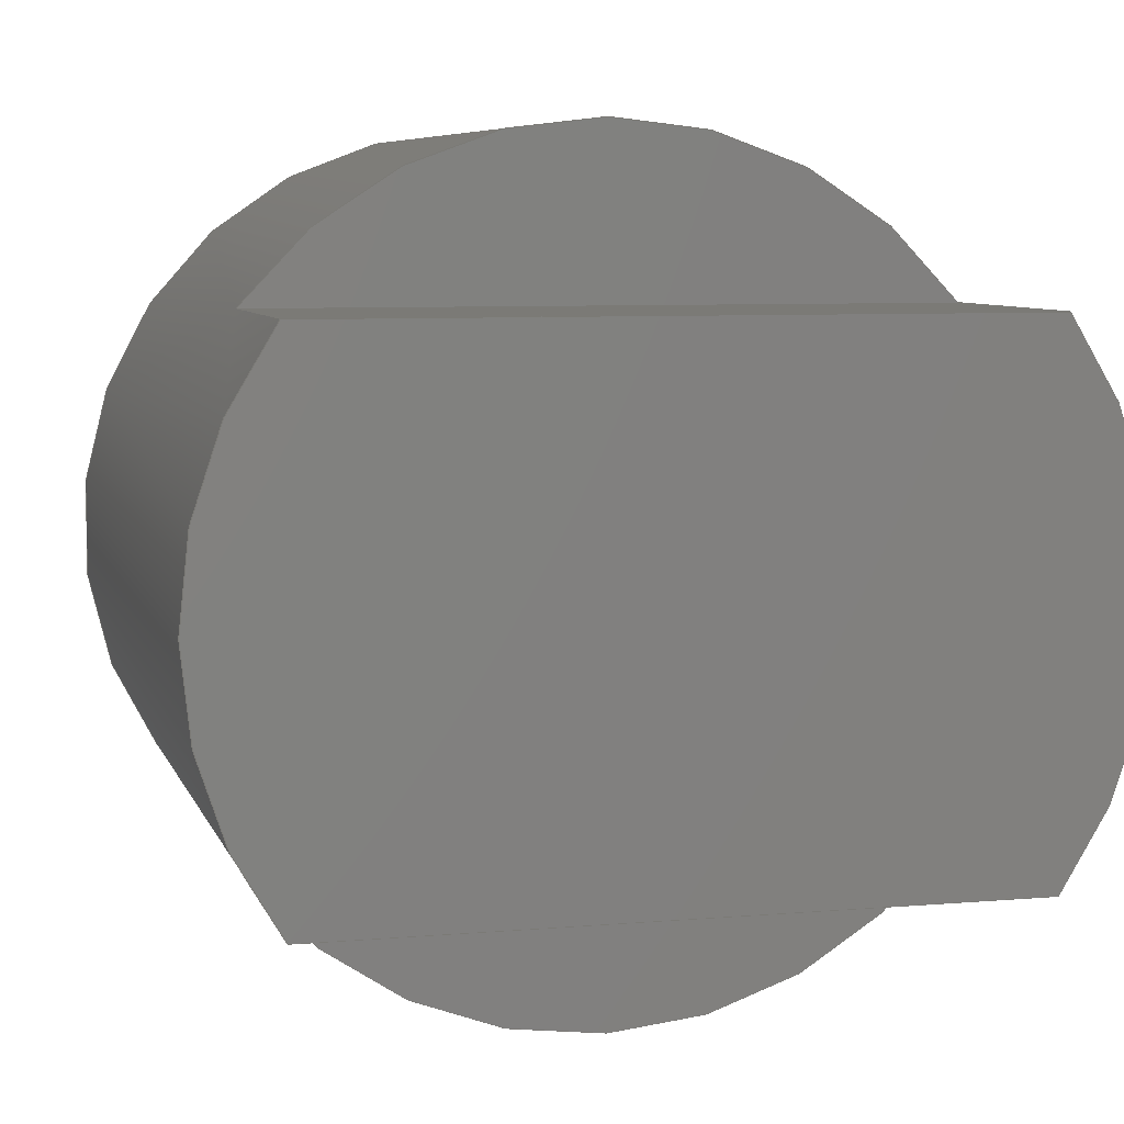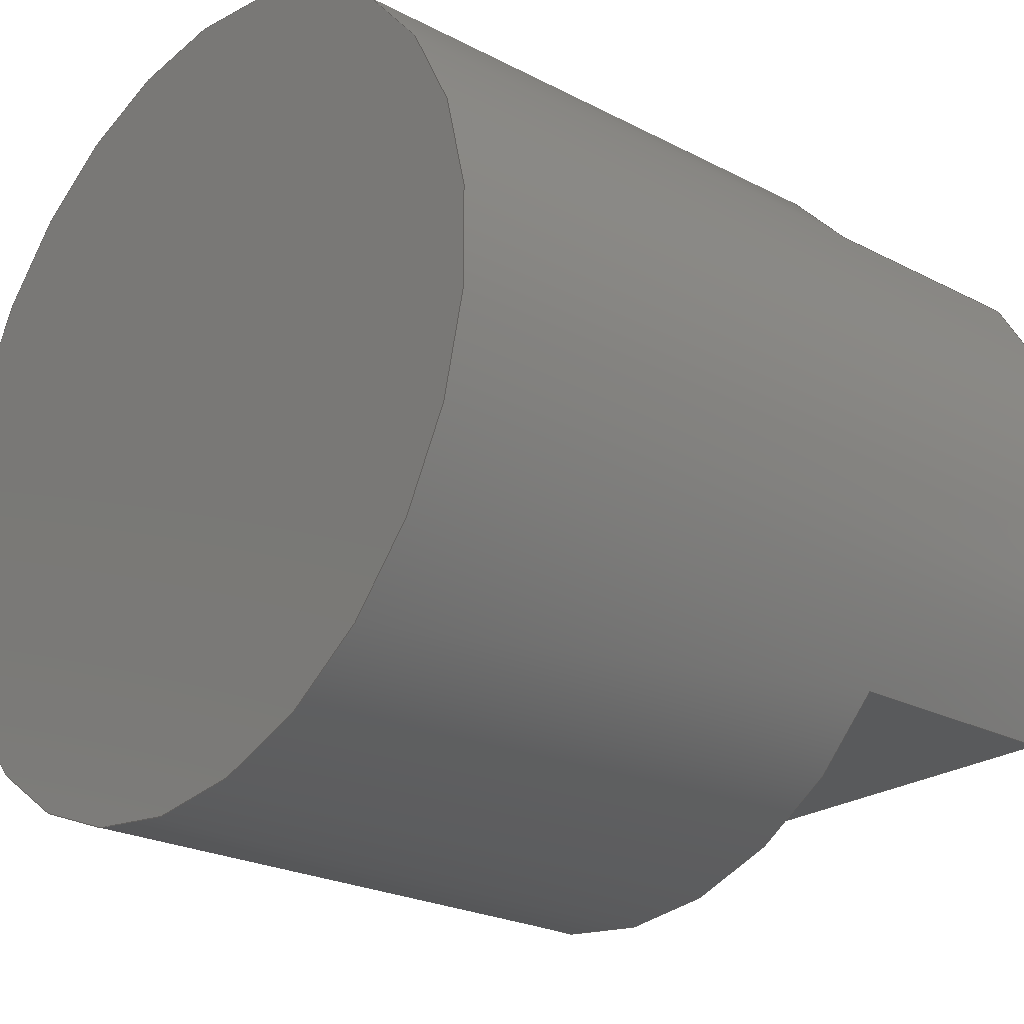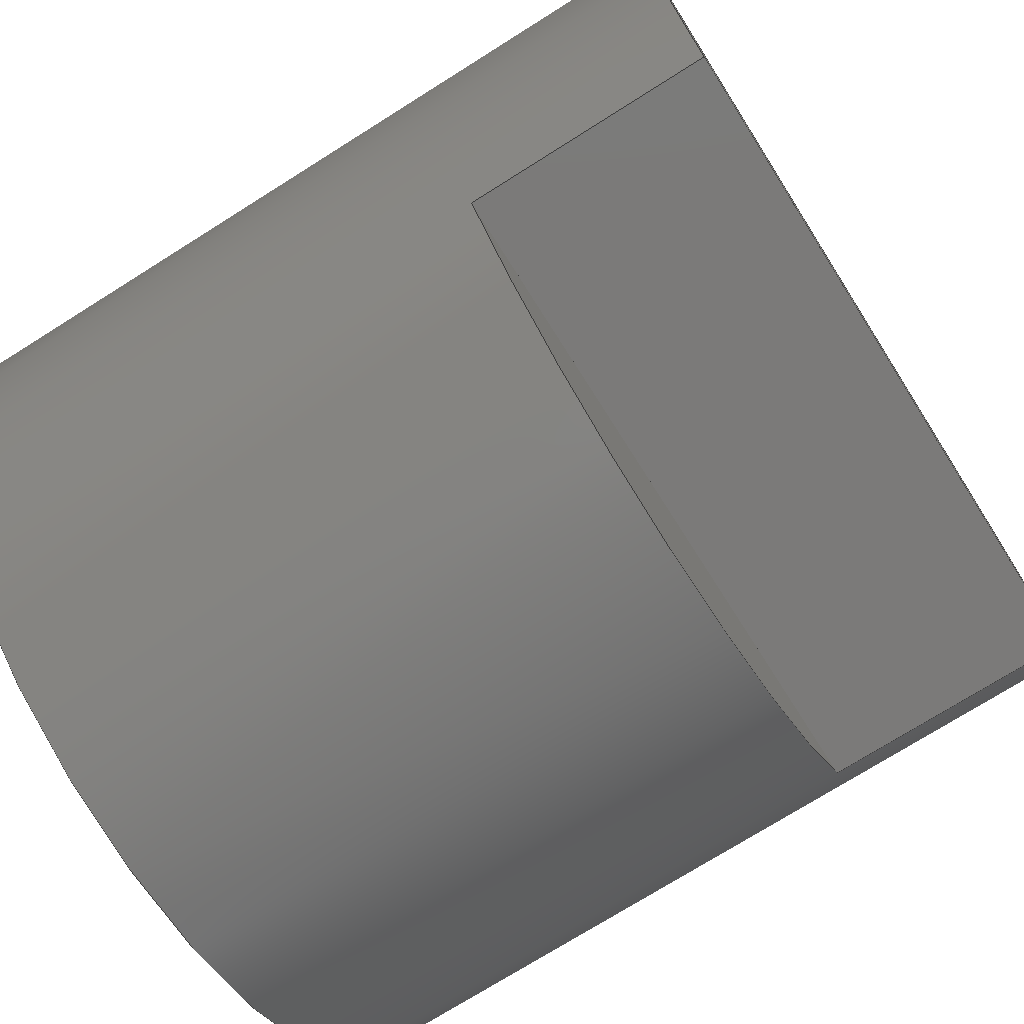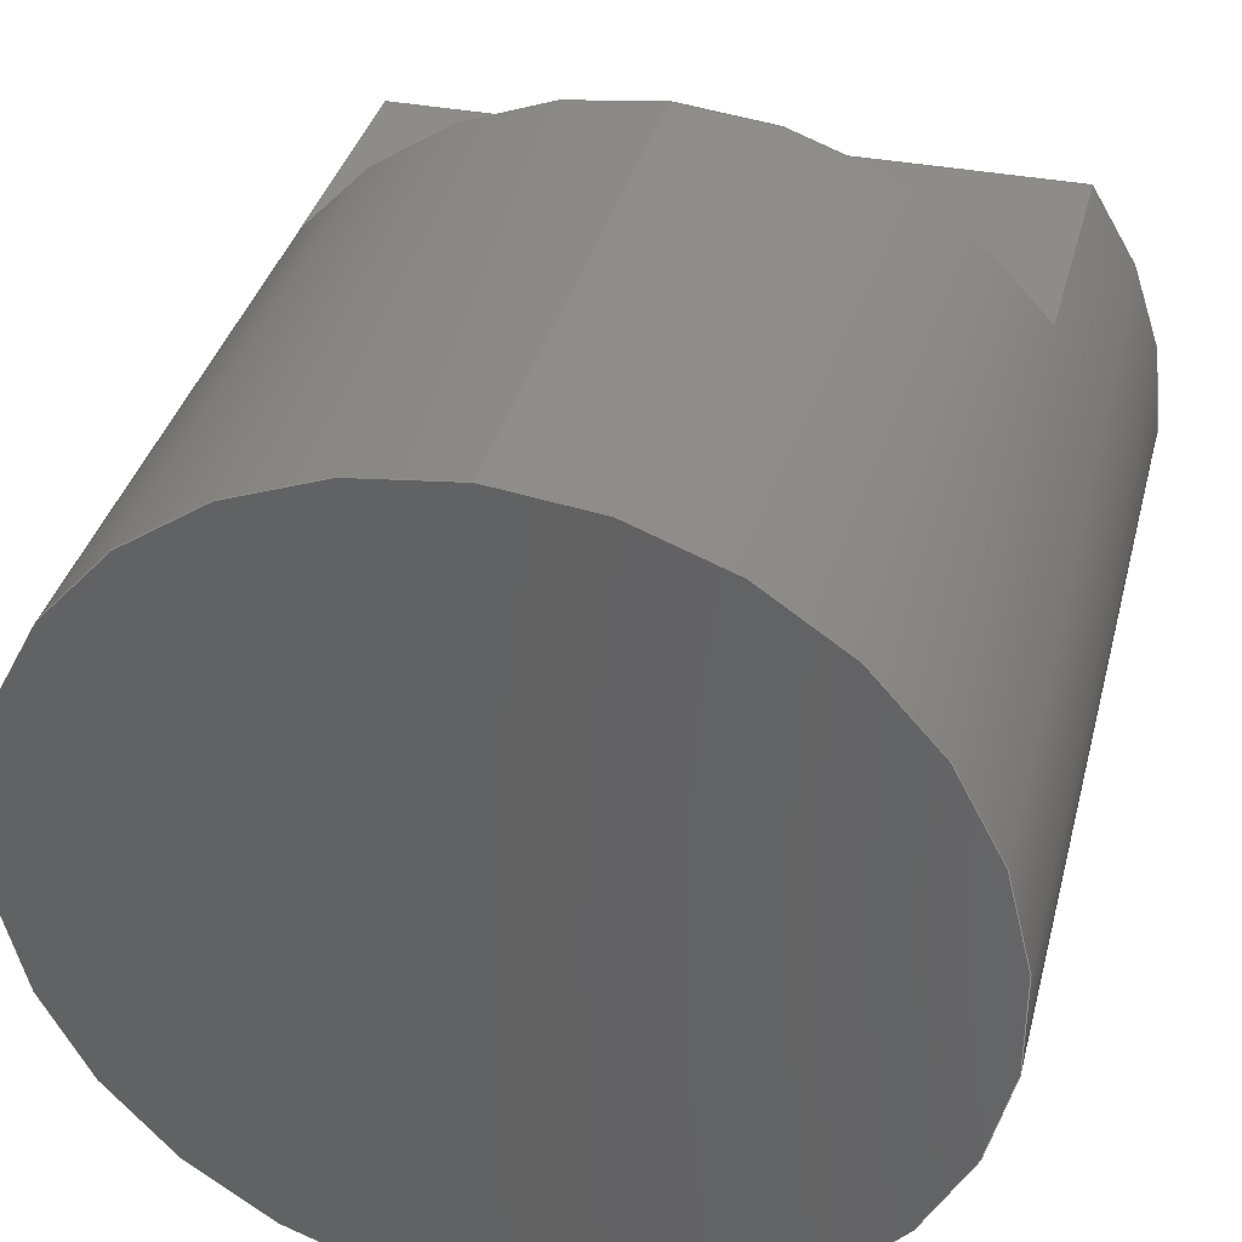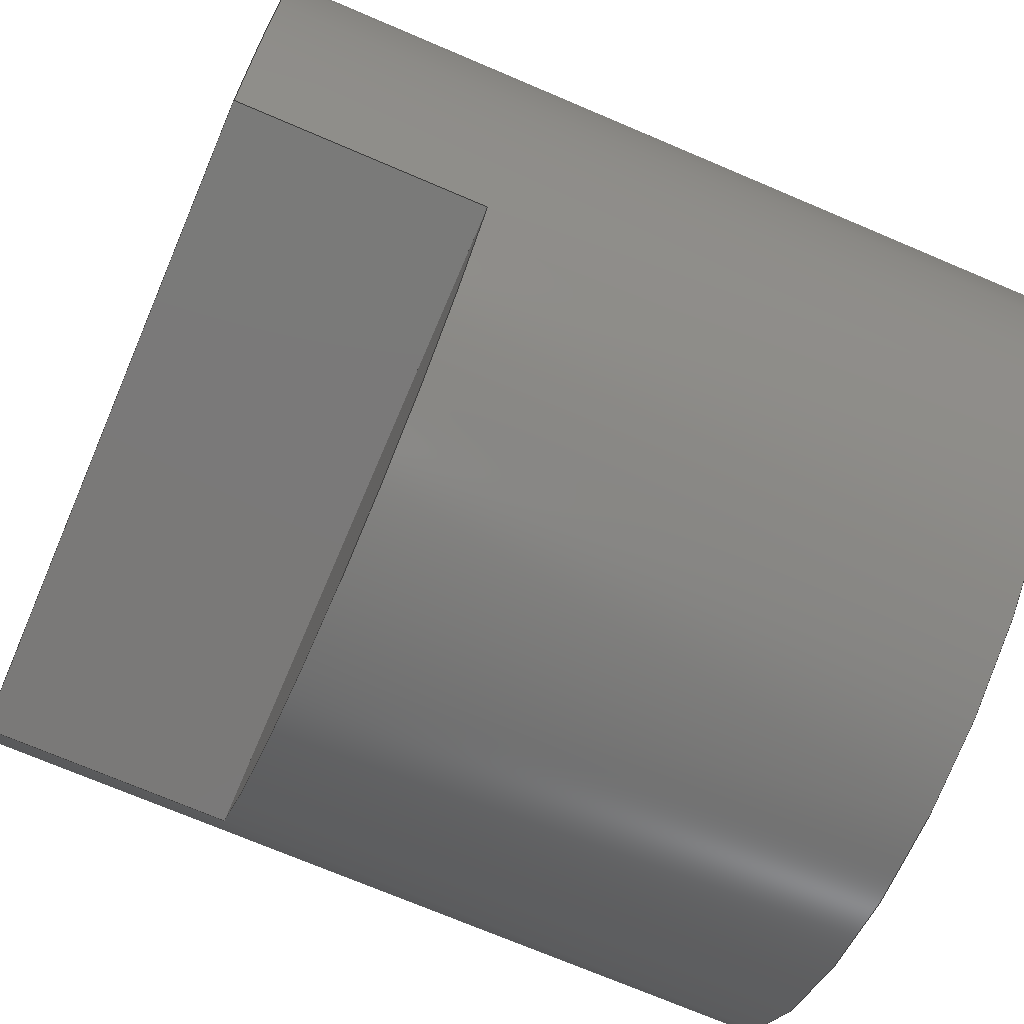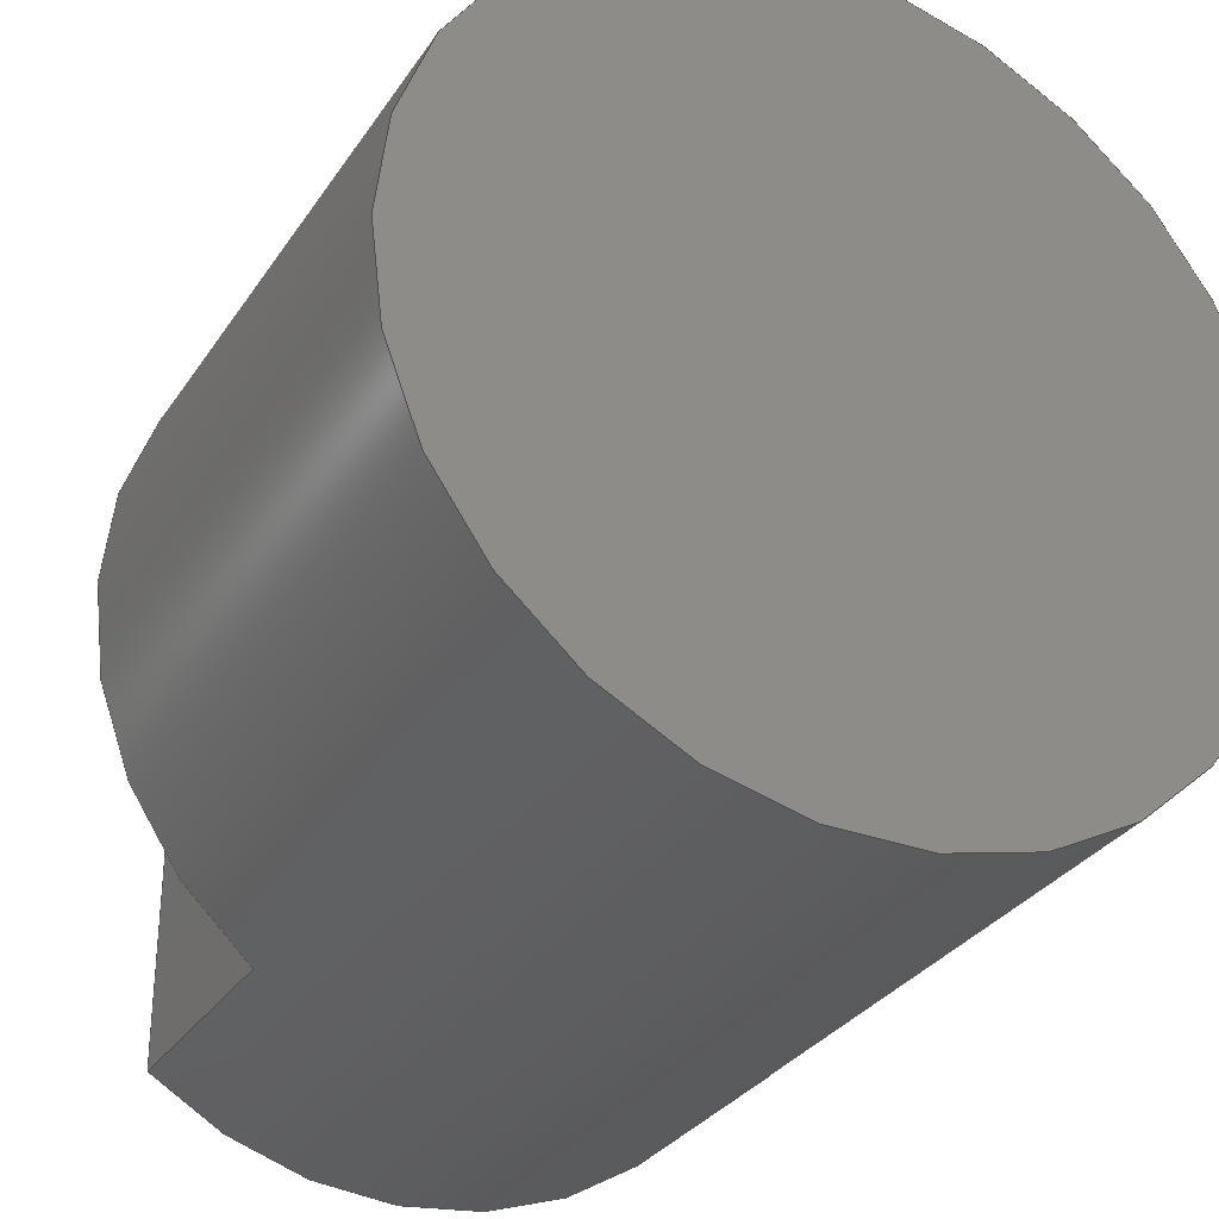
<metadata>
{"format":"step","ext":"step","renderer":"f3d","projection":"perspective","resolution":1024,"background":"white","views":[{"elev":6.9,"azim":75.7,"up":"+Z"},{"elev":-23.6,"azim":-41.2,"up":"+Z"},{"elev":-73.5,"azim":32.3,"up":"+Z"},{"elev":36.4,"azim":-75.9,"up":"+Z"},{"elev":-72.6,"azim":156.9,"up":"+Z"},{"elev":-31.0,"azim":-117.8,"up":"+Y"}]}
</metadata>
<code>
ISO-10303-21;
DATA;
#1=MECHANICAL_DESIGN_GEOMETRIC_PRESENTATION_REPRESENTATION('',(#4),#213);
#2=SHAPE_REPRESENTATION_RELATIONSHIP('SRR','None',#220,#3);
#3=ADVANCED_BREP_SHAPE_REPRESENTATION('',(#5),#212);
#4=STYLED_ITEM('',(#229),#5);
#5=MANIFOLD_SOLID_BREP('Body1',#113);
#6=CYLINDRICAL_SURFACE('',#137,0.5);
#7=CIRCLE('',#129,0.5);
#8=CIRCLE('',#132,0.5);
#9=CIRCLE('',#133,0.5);
#10=CIRCLE('',#135,0.5);
#11=CIRCLE('',#136,0.5);
#12=CIRCLE('',#138,0.5);
#13=FACE_OUTER_BOUND('',#20,.T.);
#14=FACE_OUTER_BOUND('',#21,.T.);
#15=FACE_OUTER_BOUND('',#22,.T.);
#16=FACE_OUTER_BOUND('',#23,.T.);
#17=FACE_OUTER_BOUND('',#24,.T.);
#18=FACE_OUTER_BOUND('',#25,.T.);
#19=FACE_OUTER_BOUND('',#26,.T.);
#20=EDGE_LOOP('',(#70,#71,#72,#73));
#21=EDGE_LOOP('',(#74,#75));
#22=EDGE_LOOP('',(#76,#77,#78,#79));
#23=EDGE_LOOP('',(#80,#81,#82));
#24=EDGE_LOOP('',(#83,#84,#85,#86));
#25=EDGE_LOOP('',(#87,#88,#89,#90,#91,#92,#93,#94,#95,#96,#97,#98));
#26=EDGE_LOOP('',(#99));
#27=LINE('',#181,#36);
#28=LINE('',#183,#37);
#29=LINE('',#185,#38);
#30=LINE('',#186,#39);
#31=LINE('',#192,#40);
#32=LINE('',#194,#41);
#33=LINE('',#196,#42);
#34=LINE('',#197,#43);
#35=LINE('',#207,#44);
#36=VECTOR('',#144,1);
#37=VECTOR('',#145,1);
#38=VECTOR('',#146,1);
#39=VECTOR('',#147,1);
#40=VECTOR('',#154,1);
#41=VECTOR('',#155,1);
#42=VECTOR('',#156,1);
#43=VECTOR('',#157,1);
#44=VECTOR('',#172,0.5);
#45=VERTEX_POINT('',#179);
#46=VERTEX_POINT('',#180);
#47=VERTEX_POINT('',#182);
#48=VERTEX_POINT('',#184);
#49=VERTEX_POINT('',#190);
#50=VERTEX_POINT('',#191);
#51=VERTEX_POINT('',#193);
#52=VERTEX_POINT('',#195);
#53=VERTEX_POINT('',#199);
#54=VERTEX_POINT('',#206);
#55=EDGE_CURVE('',#45,#46,#27,.T.);
#56=EDGE_CURVE('',#47,#45,#28,.T.);
#57=EDGE_CURVE('',#47,#48,#29,.T.);
#58=EDGE_CURVE('',#46,#48,#30,.T.);
#59=EDGE_CURVE('',#48,#47,#7,.T.);
#60=EDGE_CURVE('',#49,#50,#31,.T.);
#61=EDGE_CURVE('',#51,#49,#32,.T.);
#62=EDGE_CURVE('',#51,#52,#33,.T.);
#63=EDGE_CURVE('',#50,#52,#34,.T.);
#64=EDGE_CURVE('',#52,#53,#8,.T.);
#65=EDGE_CURVE('',#53,#51,#9,.T.);
#66=EDGE_CURVE('',#46,#49,#10,.T.);
#67=EDGE_CURVE('',#50,#45,#11,.T.);
#68=EDGE_CURVE('',#53,#54,#35,.T.);
#69=EDGE_CURVE('',#54,#54,#12,.T.);
#70=ORIENTED_EDGE('',*,*,#55,.F.);
#71=ORIENTED_EDGE('',*,*,#56,.F.);
#72=ORIENTED_EDGE('',*,*,#57,.T.);
#73=ORIENTED_EDGE('',*,*,#58,.F.);
#74=ORIENTED_EDGE('',*,*,#57,.F.);
#75=ORIENTED_EDGE('',*,*,#59,.F.);
#76=ORIENTED_EDGE('',*,*,#60,.F.);
#77=ORIENTED_EDGE('',*,*,#61,.F.);
#78=ORIENTED_EDGE('',*,*,#62,.T.);
#79=ORIENTED_EDGE('',*,*,#63,.F.);
#80=ORIENTED_EDGE('',*,*,#64,.F.);
#81=ORIENTED_EDGE('',*,*,#62,.F.);
#82=ORIENTED_EDGE('',*,*,#65,.F.);
#83=ORIENTED_EDGE('',*,*,#55,.T.);
#84=ORIENTED_EDGE('',*,*,#66,.T.);
#85=ORIENTED_EDGE('',*,*,#60,.T.);
#86=ORIENTED_EDGE('',*,*,#67,.T.);
#87=ORIENTED_EDGE('',*,*,#56,.T.);
#88=ORIENTED_EDGE('',*,*,#67,.F.);
#89=ORIENTED_EDGE('',*,*,#63,.T.);
#90=ORIENTED_EDGE('',*,*,#64,.T.);
#91=ORIENTED_EDGE('',*,*,#68,.T.);
#92=ORIENTED_EDGE('',*,*,#69,.T.);
#93=ORIENTED_EDGE('',*,*,#68,.F.);
#94=ORIENTED_EDGE('',*,*,#65,.T.);
#95=ORIENTED_EDGE('',*,*,#61,.T.);
#96=ORIENTED_EDGE('',*,*,#66,.F.);
#97=ORIENTED_EDGE('',*,*,#58,.T.);
#98=ORIENTED_EDGE('',*,*,#59,.T.);
#99=ORIENTED_EDGE('',*,*,#69,.F.);
#100=PLANE('',#127);
#101=PLANE('',#128);
#102=PLANE('',#130);
#103=PLANE('',#131);
#104=PLANE('',#134);
#105=PLANE('',#139);
#106=ADVANCED_FACE('',(#13),#100,.F.);
#107=ADVANCED_FACE('',(#14),#101,.T.);
#108=ADVANCED_FACE('',(#15),#102,.F.);
#109=ADVANCED_FACE('',(#16),#103,.T.);
#110=ADVANCED_FACE('',(#17),#104,.T.);
#111=ADVANCED_FACE('',(#18),#6,.T.);
#112=ADVANCED_FACE('',(#19),#105,.F.);
#113=CLOSED_SHELL('',(#106,#107,#108,#109,#110,#111,#112));
#114=DERIVED_UNIT_ELEMENT(#116,1);
#115=DERIVED_UNIT_ELEMENT(#215,3);
#116=(
MASS_UNIT()
NAMED_UNIT(*)
SI_UNIT(.KILO.,.GRAM.)
);
#117=DERIVED_UNIT((#114,#115));
#118=MEASURE_REPRESENTATION_ITEM('density measure',
POSITIVE_RATIO_MEASURE(7850),#117);
#119=PROPERTY_DEFINITION_REPRESENTATION(#124,#121);
#120=PROPERTY_DEFINITION_REPRESENTATION(#125,#122);
#121=REPRESENTATION('material name',(#123),#212);
#122=REPRESENTATION('density',(#118),#212);
#123=DESCRIPTIVE_REPRESENTATION_ITEM('Steel','Steel');
#124=PROPERTY_DEFINITION('material property','material name',#222);
#125=PROPERTY_DEFINITION('material property','density of part',#222);
#126=AXIS2_PLACEMENT_3D('placement',#177,#140,#141);
#127=AXIS2_PLACEMENT_3D('',#178,#142,#143);
#128=AXIS2_PLACEMENT_3D('',#187,#148,#149);
#129=AXIS2_PLACEMENT_3D('',#188,#150,#151);
#130=AXIS2_PLACEMENT_3D('',#189,#152,#153);
#131=AXIS2_PLACEMENT_3D('',#198,#158,#159);
#132=AXIS2_PLACEMENT_3D('',#200,#160,#161);
#133=AXIS2_PLACEMENT_3D('',#201,#162,#163);
#134=AXIS2_PLACEMENT_3D('',#202,#164,#165);
#135=AXIS2_PLACEMENT_3D('',#203,#166,#167);
#136=AXIS2_PLACEMENT_3D('',#204,#168,#169);
#137=AXIS2_PLACEMENT_3D('',#205,#170,#171);
#138=AXIS2_PLACEMENT_3D('',#208,#173,#174);
#139=AXIS2_PLACEMENT_3D('',#209,#175,#176);
#140=DIRECTION('axis',(0,0,1));
#141=DIRECTION('refdir',(1,0,0));
#142=DIRECTION('center_axis',(0,0,1));
#143=DIRECTION('ref_axis',(0,1,0));
#144=DIRECTION('',(0,1,0));
#145=DIRECTION('',(1,0,0));
#146=DIRECTION('',(0,1,0));
#147=DIRECTION('',(-1,0,0));
#148=DIRECTION('center_axis',(1,0,0));
#149=DIRECTION('ref_axis',(0,0,-1));
#150=DIRECTION('center_axis',(-1,0,0));
#151=DIRECTION('ref_axis',(0,0,-1));
#152=DIRECTION('center_axis',(0,0,-1));
#153=DIRECTION('ref_axis',(0,-1,0));
#154=DIRECTION('',(0,-1,0));
#155=DIRECTION('',(1,0,0));
#156=DIRECTION('',(0,-1,0));
#157=DIRECTION('',(-1,0,0));
#158=DIRECTION('center_axis',(1,0,0));
#159=DIRECTION('ref_axis',(0,0,-1));
#160=DIRECTION('center_axis',(-1,0,0));
#161=DIRECTION('ref_axis',(0,0,-1));
#162=DIRECTION('center_axis',(-1,0,0));
#163=DIRECTION('ref_axis',(0,0,-1));
#164=DIRECTION('center_axis',(1,0,0));
#165=DIRECTION('ref_axis',(0,0,-1));
#166=DIRECTION('center_axis',(1,0,0));
#167=DIRECTION('ref_axis',(0,0,-1));
#168=DIRECTION('center_axis',(1,0,0));
#169=DIRECTION('ref_axis',(0,0,-1));
#170=DIRECTION('center_axis',(1,0,0));
#171=DIRECTION('ref_axis',(0,0,-1));
#172=DIRECTION('',(-1,0,0));
#173=DIRECTION('center_axis',(1,0,0));
#174=DIRECTION('ref_axis',(0,0,-1));
#175=DIRECTION('center_axis',(1,0,0));
#176=DIRECTION('ref_axis',(0,0,-1));
#177=CARTESIAN_POINT('',(0,0,0));
#178=CARTESIAN_POINT('Origin',(1,-1.4,-42.3));
#179=CARTESIAN_POINT('',(1,-1.4,-42.3));
#180=CARTESIAN_POINT('',(1,-0.6,-42.3));
#181=CARTESIAN_POINT('',(1,-1.2,-42.3));
#182=CARTESIAN_POINT('',(0.7,-1.4,-42.3));
#183=CARTESIAN_POINT('',(0,-1.4,-42.3));
#184=CARTESIAN_POINT('',(0.7,-0.6,-42.3));
#185=CARTESIAN_POINT('',(0.7,-0.6,-42.3));
#186=CARTESIAN_POINT('',(0,-0.6,-42.3));
#187=CARTESIAN_POINT('Origin',(0.7,-1,-42.4));
#188=CARTESIAN_POINT('Origin',(0.7,-1,-42));
#189=CARTESIAN_POINT('Origin',(1,-0.6,-41.7));
#190=CARTESIAN_POINT('',(1,-0.6,-41.7));
#191=CARTESIAN_POINT('',(1,-1.4,-41.7));
#192=CARTESIAN_POINT('',(1,-0.8,-41.7));
#193=CARTESIAN_POINT('',(0.7,-0.6,-41.7));
#194=CARTESIAN_POINT('',(0,-0.6,-41.7));
#195=CARTESIAN_POINT('',(0.7,-1.4,-41.7));
#196=CARTESIAN_POINT('',(0.7,-0.6,-41.7));
#197=CARTESIAN_POINT('',(0,-1.4,-41.7));
#198=CARTESIAN_POINT('Origin',(0.7,-1,-41.6));
#199=CARTESIAN_POINT('',(0.7,-1,-41.5));
#200=CARTESIAN_POINT('Origin',(0.7,-1,-42));
#201=CARTESIAN_POINT('Origin',(0.7,-1,-42));
#202=CARTESIAN_POINT('Origin',(1,-1,-42));
#203=CARTESIAN_POINT('Origin',(1,-1,-42));
#204=CARTESIAN_POINT('Origin',(1,-1,-42));
#205=CARTESIAN_POINT('Origin',(0,-1,-42));
#206=CARTESIAN_POINT('',(0,-1,-41.5));
#207=CARTESIAN_POINT('',(0,-1,-41.5));
#208=CARTESIAN_POINT('Origin',(0,-1,-42));
#209=CARTESIAN_POINT('Origin',(0,-1,-42));
#210=UNCERTAINTY_MEASURE_WITH_UNIT(LENGTH_MEASURE(0.001),#214,
'DISTANCE_ACCURACY_VALUE',
'Maximum model space distance between geometric entities at asserted c
onnectivities');
#211=UNCERTAINTY_MEASURE_WITH_UNIT(LENGTH_MEASURE(0.001),#214,
'DISTANCE_ACCURACY_VALUE',
'Maximum model space distance between geometric entities at asserted c
onnectivities');
#212=(
GEOMETRIC_REPRESENTATION_CONTEXT(3)
GLOBAL_UNCERTAINTY_ASSIGNED_CONTEXT((#210))
GLOBAL_UNIT_ASSIGNED_CONTEXT((#214,#216,#217))
REPRESENTATION_CONTEXT('','3D')
);
#213=(
GEOMETRIC_REPRESENTATION_CONTEXT(3)
GLOBAL_UNCERTAINTY_ASSIGNED_CONTEXT((#211))
GLOBAL_UNIT_ASSIGNED_CONTEXT((#214,#216,#217))
REPRESENTATION_CONTEXT('','3D')
);
#214=(
LENGTH_UNIT()
NAMED_UNIT(*)
SI_UNIT(.CENTI.,.METRE.)
);
#215=(
LENGTH_UNIT()
NAMED_UNIT(*)
SI_UNIT($,.METRE.)
);
#216=(
NAMED_UNIT(*)
PLANE_ANGLE_UNIT()
SI_UNIT($,.RADIAN.)
);
#217=(
NAMED_UNIT(*)
SI_UNIT($,.STERADIAN.)
SOLID_ANGLE_UNIT()
);
#218=SHAPE_DEFINITION_REPRESENTATION(#219,#220);
#219=PRODUCT_DEFINITION_SHAPE('',$,#222);
#220=SHAPE_REPRESENTATION('',(#126),#212);
#221=PRODUCT_DEFINITION_CONTEXT('part definition',#226,'design');
#222=PRODUCT_DEFINITION('eje brazo','eje brazo',#223,#221);
#223=PRODUCT_DEFINITION_FORMATION('',$,#228);
#224=PRODUCT_RELATED_PRODUCT_CATEGORY('eje brazo','eje brazo',(#228));
#225=APPLICATION_PROTOCOL_DEFINITION('international standard',
'automotive_design',2009,#226);
#226=APPLICATION_CONTEXT(
'Core Data for Automotive Mechanical Design Process');
#227=PRODUCT_CONTEXT('part definition',#226,'mechanical');
#228=PRODUCT('eje brazo','eje brazo',$,(#227));
#229=PRESENTATION_STYLE_ASSIGNMENT((#230));
#230=SURFACE_STYLE_USAGE(.BOTH.,#231);
#231=SURFACE_SIDE_STYLE('',(#232));
#232=SURFACE_STYLE_FILL_AREA(#233);
#233=FILL_AREA_STYLE('Steel - Satin',(#234));
#234=FILL_AREA_STYLE_COLOUR('Steel - Satin',#235);
#235=COLOUR_RGB('Steel - Satin',0.6275,0.6275,0.6275);
ENDSEC;
END-ISO-10303-21;

</code>
